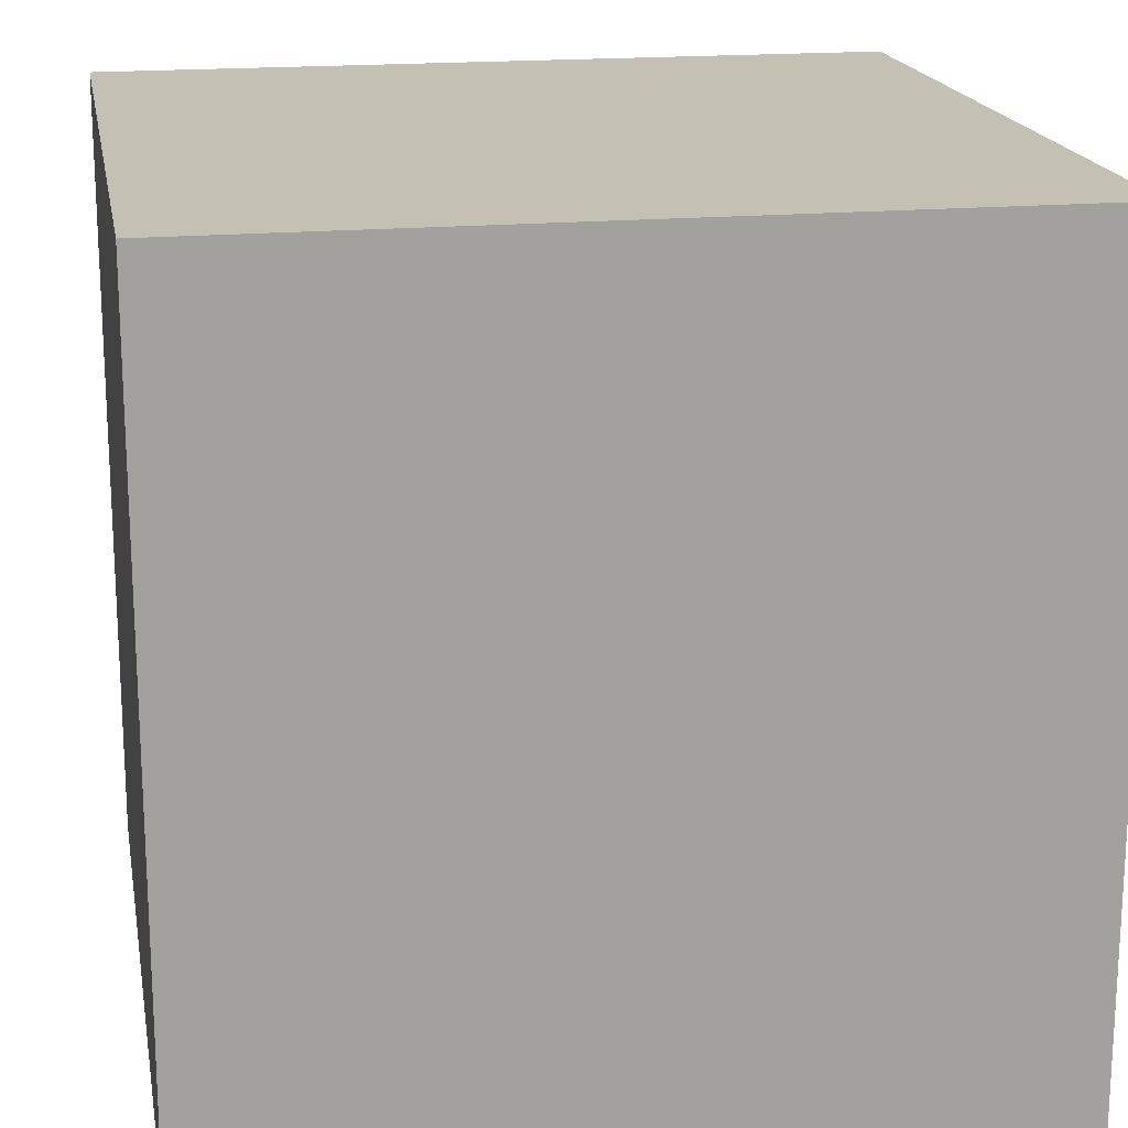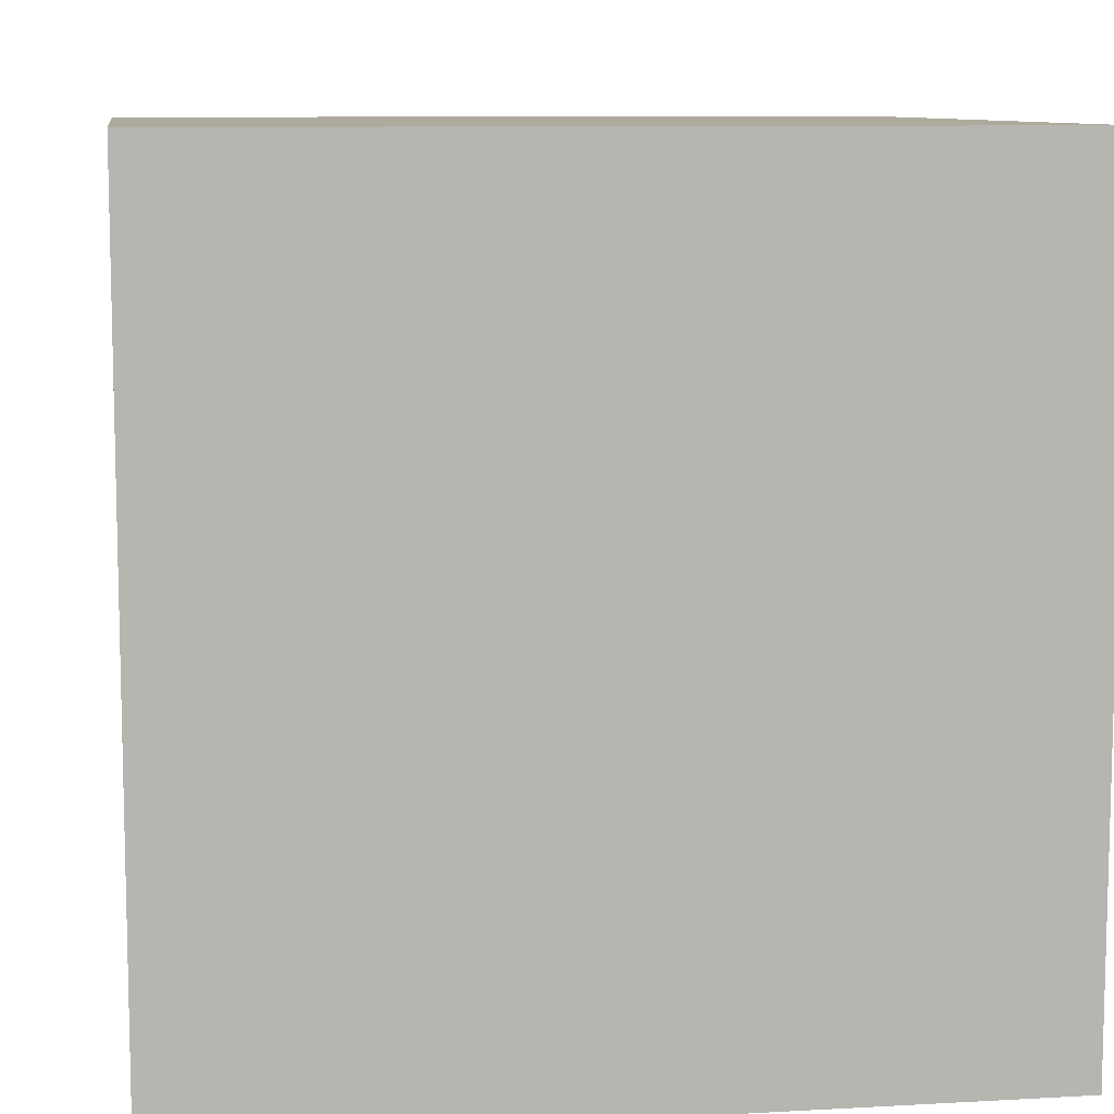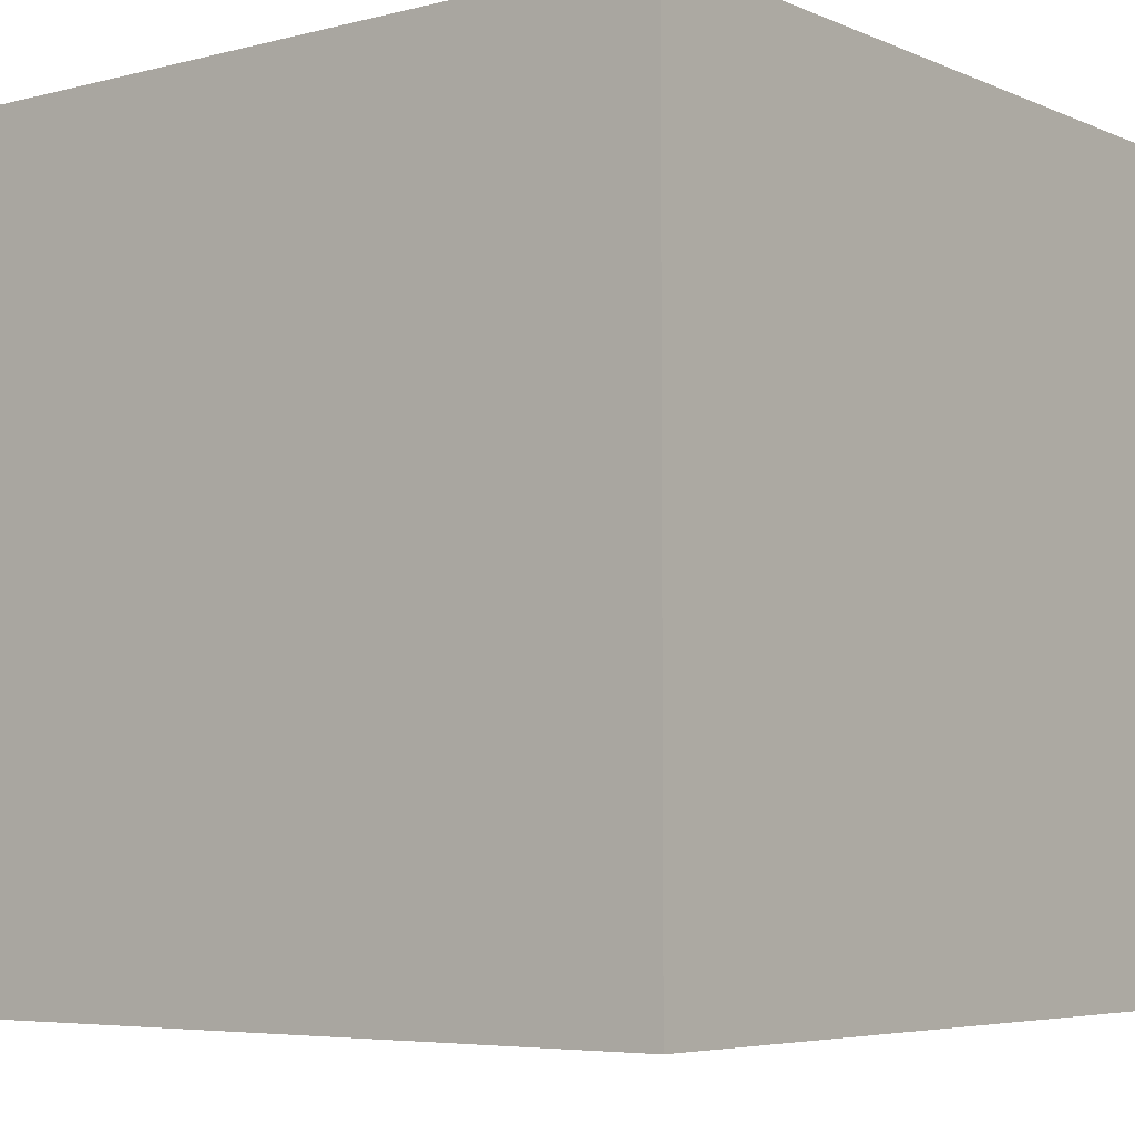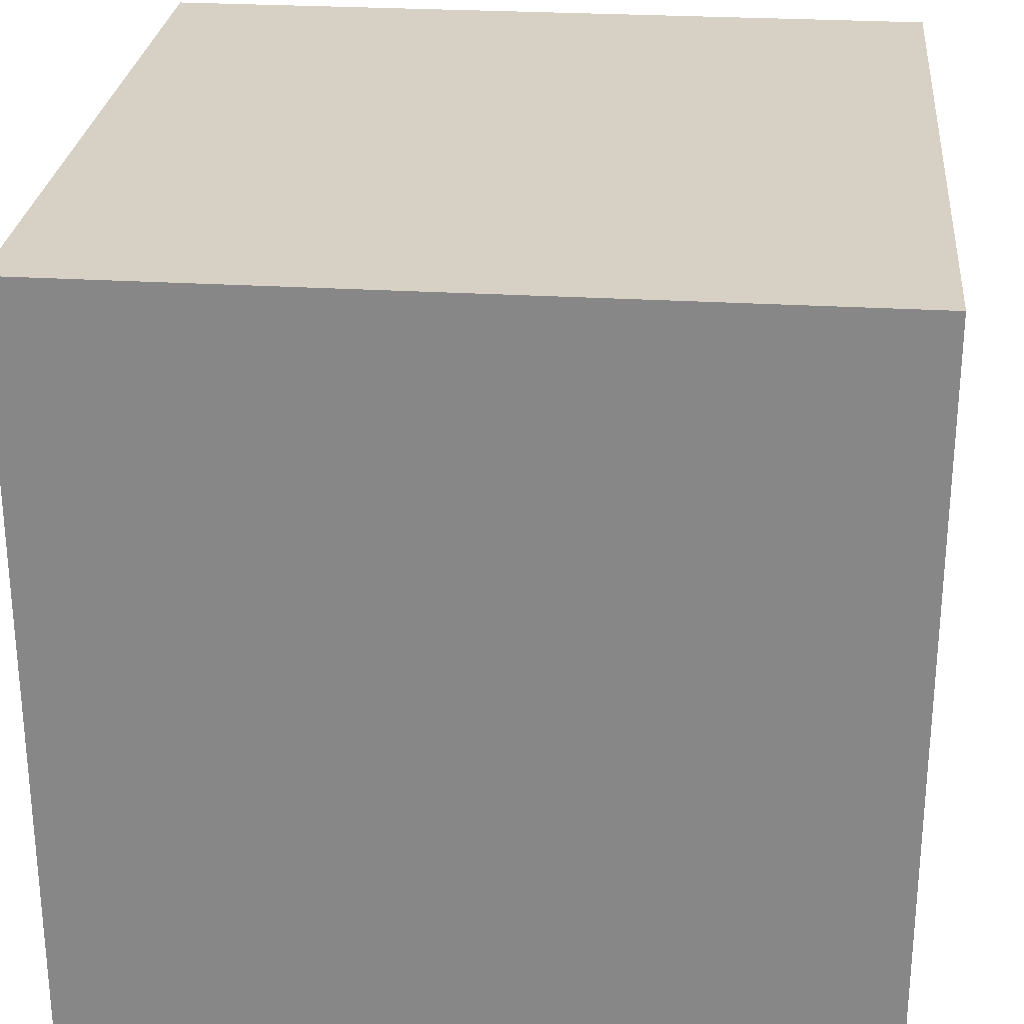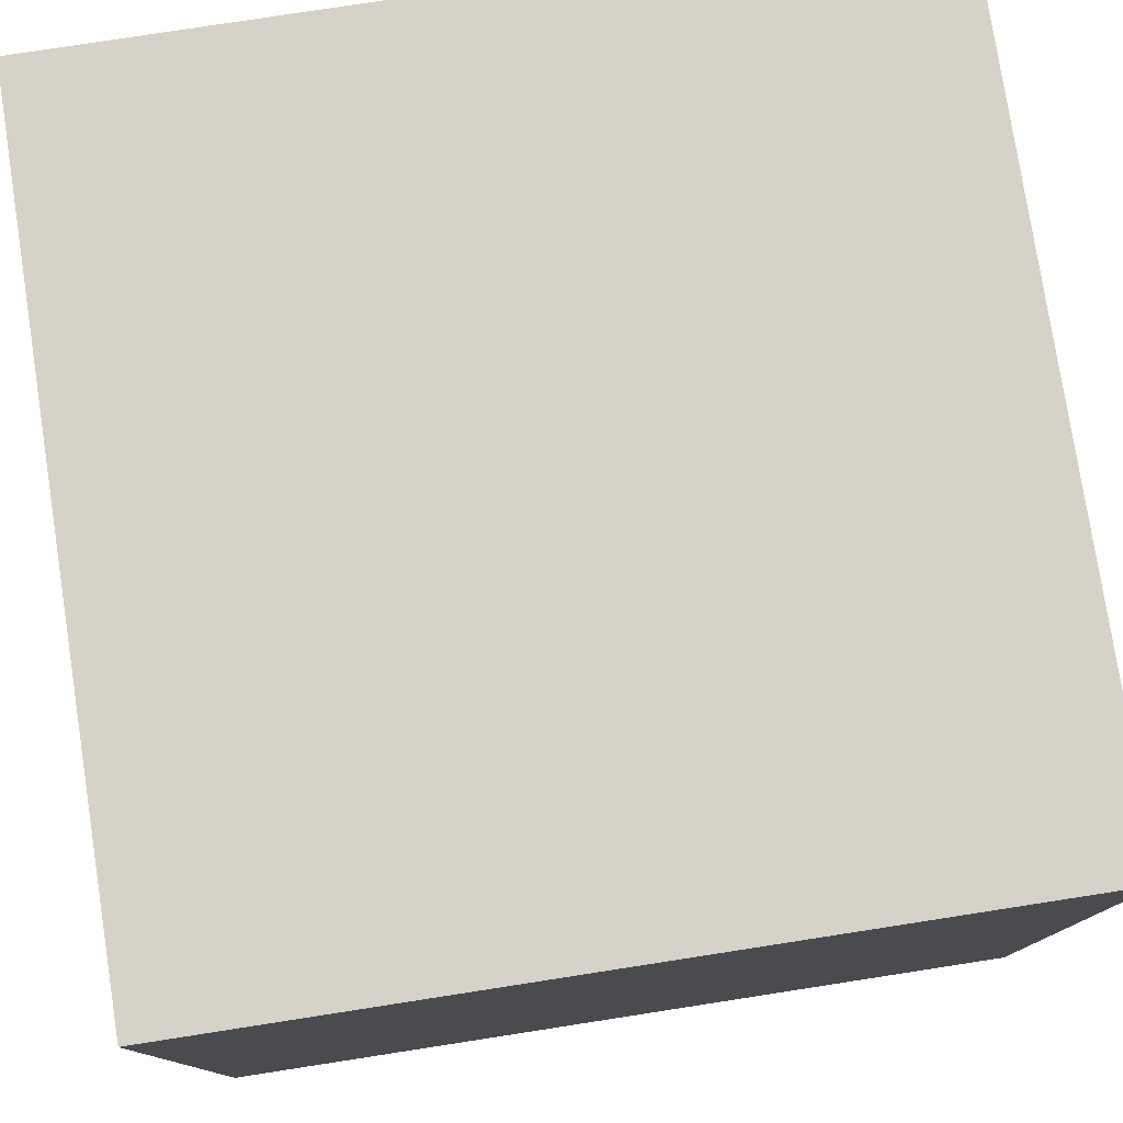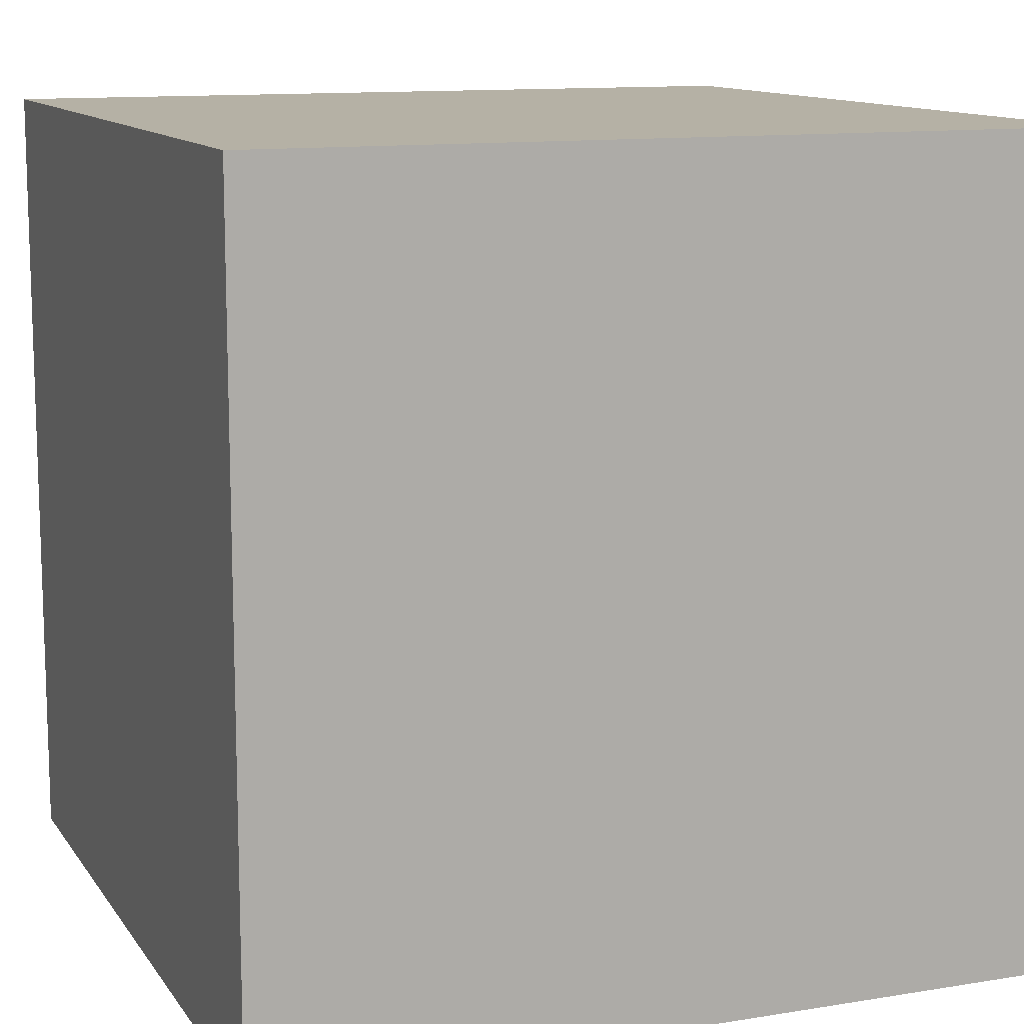
<metadata>
{"format":"obj","ext":"obj","renderer":"f3d","projection":"perspective","resolution":1024,"background":"white","views":[{"elev":18.2,"azim":79.9,"up":"+Y"},{"elev":9.2,"azim":81.6,"up":"+Y"},{"elev":-5.5,"azim":128.1,"up":"+Y"},{"elev":26.9,"azim":-174.6,"up":"+Z"},{"elev":78.3,"azim":-8.8,"up":"+Z"},{"elev":11.9,"azim":158.7,"up":"+Z"}]}
</metadata>
<code>
o Cube_Cube.001
v -1 1 -0.5
v -1 0.5 -1
v -1 0.5 -0.5
v 0.5 1 -1
v 1 0.5 -1
v 0.5 0.5 -1
v 1 1 0.5
v 1 0.5 1
v 1 0.5 0.5
v -0.5 1 1
v -1 0.5 1
v -0.5 0.5 1
v 1 -1 0.5
v 0.5 -1 1
v 0.5 -1 0.5
v -1 1 0.5
v -0.5 1 0.5
v 0 1 0.5
v 0.5 1 1
v 0.5 1 0.5
v 0 1 -0.5
v 0.5 1 0
v 0.5 1 -0.5
v -0.5 1 0
v -0.5 1 -0.5
v 0 -1 0.5
v -0.5 -1 1
v -0.5 -1 0.5
v 0 -1 -0.5
v -0.5 -1 -0
v -0.5 -1 -0.5
v 1 -1 -0.5
v 0.5 -1 -0
v 0.5 -1 -0.5
v -0.5 -0 1
v -1 -0.5 1
v -0.5 -0.5 1
v 0.5 -0 1
v 0 -0.5 1
v 0.5 -0.5 1
v 0 0.5 1
v 0.5 0.5 1
v 1 -0 0.5
v 1 -0.5 1
v 1 -0.5 0.5
v 1 0 -0.5
v 1 -0.5 -0
v 1 -0.5 -0.5
v 1 1 -0.5
v 1 0.5 0
v 1 0.5 -0.5
v 0.5 0 -1
v 1 -0.5 -1
v 0.5 -0.5 -1
v -0.5 0 -1
v 0 -0.5 -1
v -0.5 -0.5 -1
v -0.5 1 -1
v 0 0.5 -1
v -0.5 0.5 -1
v -1 0 -0.5
v -1 -0.5 -1
v -1 -0.5 -0.5
v -1 -0 0.5
v -1 -0.5 -0
v -1 -0.5 0.5
v -1 0.5 0
v -1 0.5 0.5
v -1 0 0
v -1 -0 1
v -1 1 1
v -1 -1 -0
v -1 -1 0.5
v -1 -1 1
v -1 -1 -1
v -1 -1 -0.5
v 0 0 -1
v -1 0 -1
v -1 1 -1
v 0 -1 -1
v -0.5 -1 -1
v 1 -1 -1
v 0.5 -1 -1
v 1 0 0
v 1 0 -1
v 1 1 -1
v 1 -1 -0
v 1 -1 1
v 0 -0 1
v 1 -0 1
v 1 1 1
v 0 -1 1
v 0 -1 -0
v 0 1 0
v 0 1 -1
v 1 1 0
v 0 1 1
v -1 1 0
f 1 2 3
f 4 5 6
f 7 8 9
f 10 11 12
f 13 14 15
f 16 10 17
f 18 19 20
f 21 22 23
f 1 24 25
f 26 27 28
f 29 30 31
f 32 33 34
f 35 36 37
f 38 39 40
f 19 41 42
f 43 44 45
f 46 47 48
f 49 50 51
f 52 53 54
f 55 56 57
f 58 59 60
f 61 62 63
f 64 65 66
f 16 67 68
f 68 69 64
f 11 64 70
f 71 68 11
f 66 72 73
f 36 73 74
f 70 66 36
f 63 75 76
f 65 76 72
f 69 63 65
f 60 77 55
f 2 55 78
f 79 60 2
f 57 80 81
f 62 81 75
f 78 57 62
f 54 82 83
f 56 83 80
f 77 54 56
f 51 84 46
f 5 46 85
f 86 51 5
f 48 87 32
f 53 32 82
f 85 48 53
f 45 88 13
f 47 13 87
f 84 45 47
f 42 89 38
f 8 38 90
f 91 42 8
f 40 92 14
f 44 14 88
f 90 40 44
f 37 74 27
f 39 27 92
f 89 37 39
f 34 93 29
f 83 29 80
f 82 34 83
f 31 72 76
f 81 76 75
f 80 31 81
f 28 74 73
f 30 73 72
f 93 28 30
f 25 94 21
f 58 21 95
f 79 25 58
f 23 96 49
f 4 49 86
f 95 23 4
f 20 91 7
f 22 7 96
f 94 20 22
f 17 97 18
f 24 18 94
f 98 17 24
f 15 92 26
f 33 26 93
f 87 15 33
f 12 70 35
f 41 35 89
f 97 12 41
f 9 90 43
f 50 43 84
f 96 9 50
f 6 85 52
f 59 52 77
f 95 6 59
f 3 78 61
f 67 61 69
f 98 3 67
f 1 79 2
f 4 86 5
f 7 91 8
f 10 71 11
f 13 88 14
f 16 71 10
f 18 97 19
f 21 94 22
f 1 98 24
f 26 92 27
f 29 93 30
f 32 87 33
f 35 70 36
f 38 89 39
f 19 97 41
f 43 90 44
f 46 84 47
f 49 96 50
f 52 85 53
f 55 77 56
f 58 95 59
f 61 78 62
f 64 69 65
f 16 98 67
f 68 67 69
f 11 68 64
f 71 16 68
f 66 65 72
f 36 66 73
f 70 64 66
f 63 62 75
f 65 63 76
f 69 61 63
f 60 59 77
f 2 60 55
f 79 58 60
f 57 56 80
f 62 57 81
f 78 55 57
f 54 53 82
f 56 54 83
f 77 52 54
f 51 50 84
f 5 51 46
f 86 49 51
f 48 47 87
f 53 48 32
f 85 46 48
f 45 44 88
f 47 45 13
f 84 43 45
f 42 41 89
f 8 42 38
f 91 19 42
f 40 39 92
f 44 40 14
f 90 38 40
f 37 36 74
f 39 37 27
f 89 35 37
f 34 33 93
f 83 34 29
f 82 32 34
f 31 30 72
f 81 31 76
f 80 29 31
f 28 27 74
f 30 28 73
f 93 26 28
f 25 24 94
f 58 25 21
f 79 1 25
f 23 22 96
f 4 23 49
f 95 21 23
f 20 19 91
f 22 20 7
f 94 18 20
f 17 10 97
f 24 17 18
f 98 16 17
f 15 14 92
f 33 15 26
f 87 13 15
f 12 11 70
f 41 12 35
f 97 10 12
f 9 8 90
f 50 9 43
f 96 7 9
f 6 5 85
f 59 6 52
f 95 4 6
f 3 2 78
f 67 3 61
f 98 1 3

</code>
